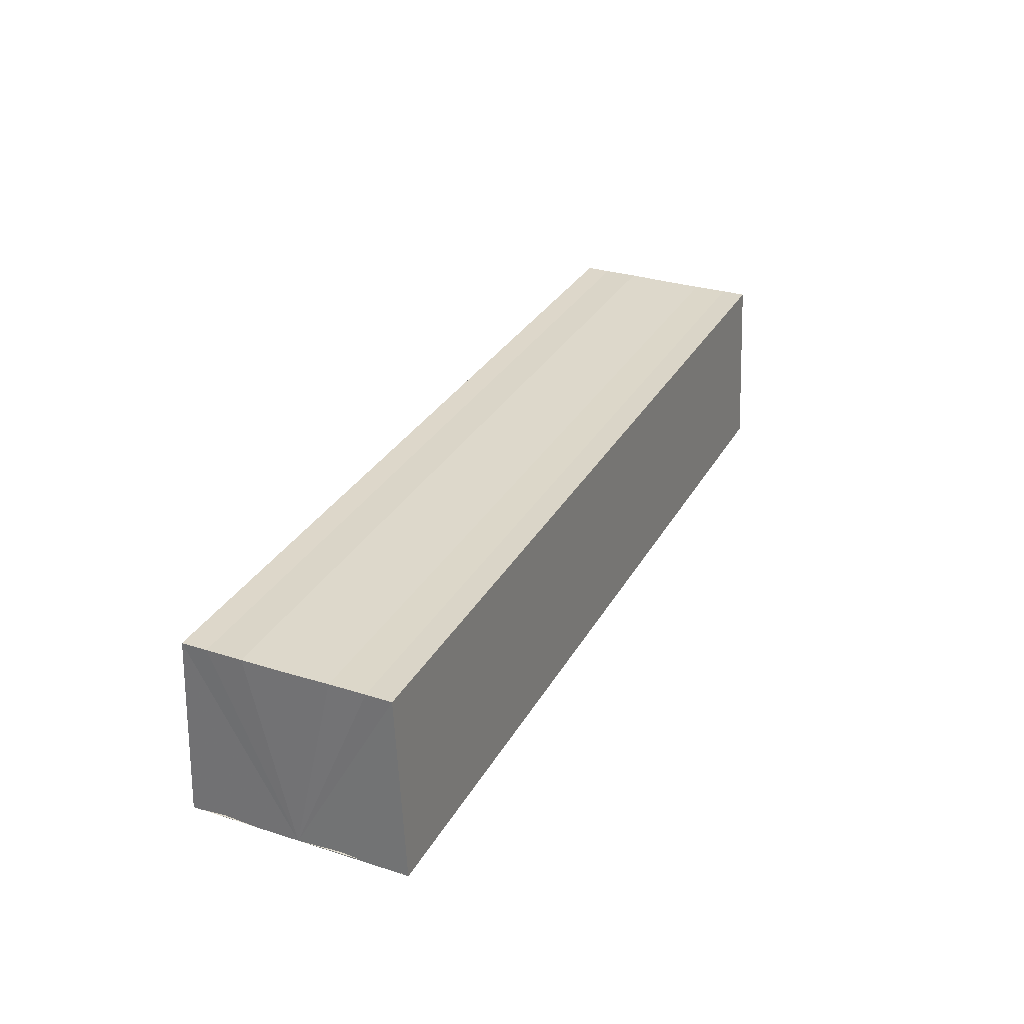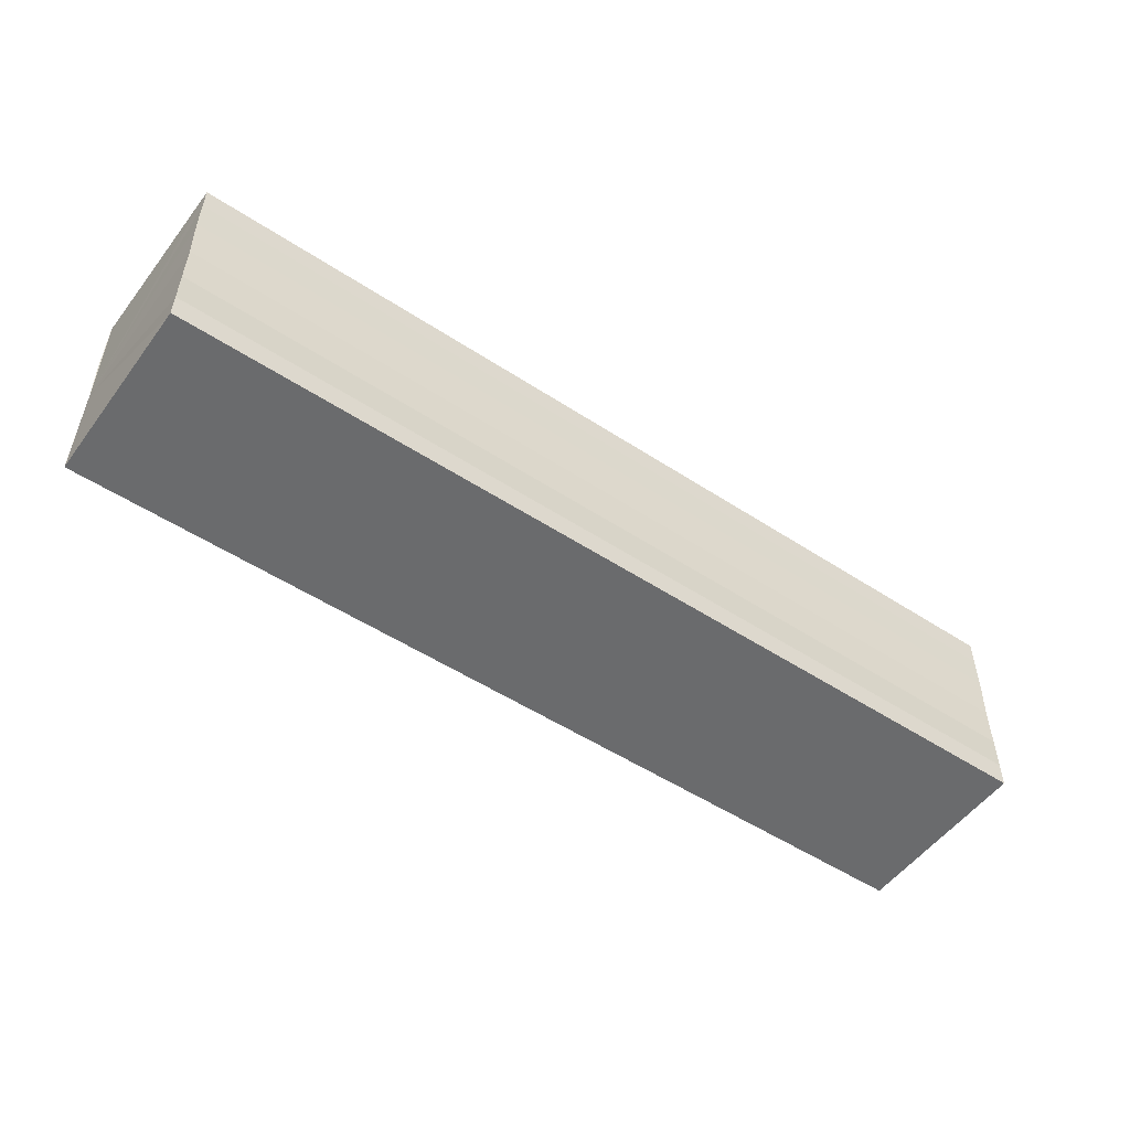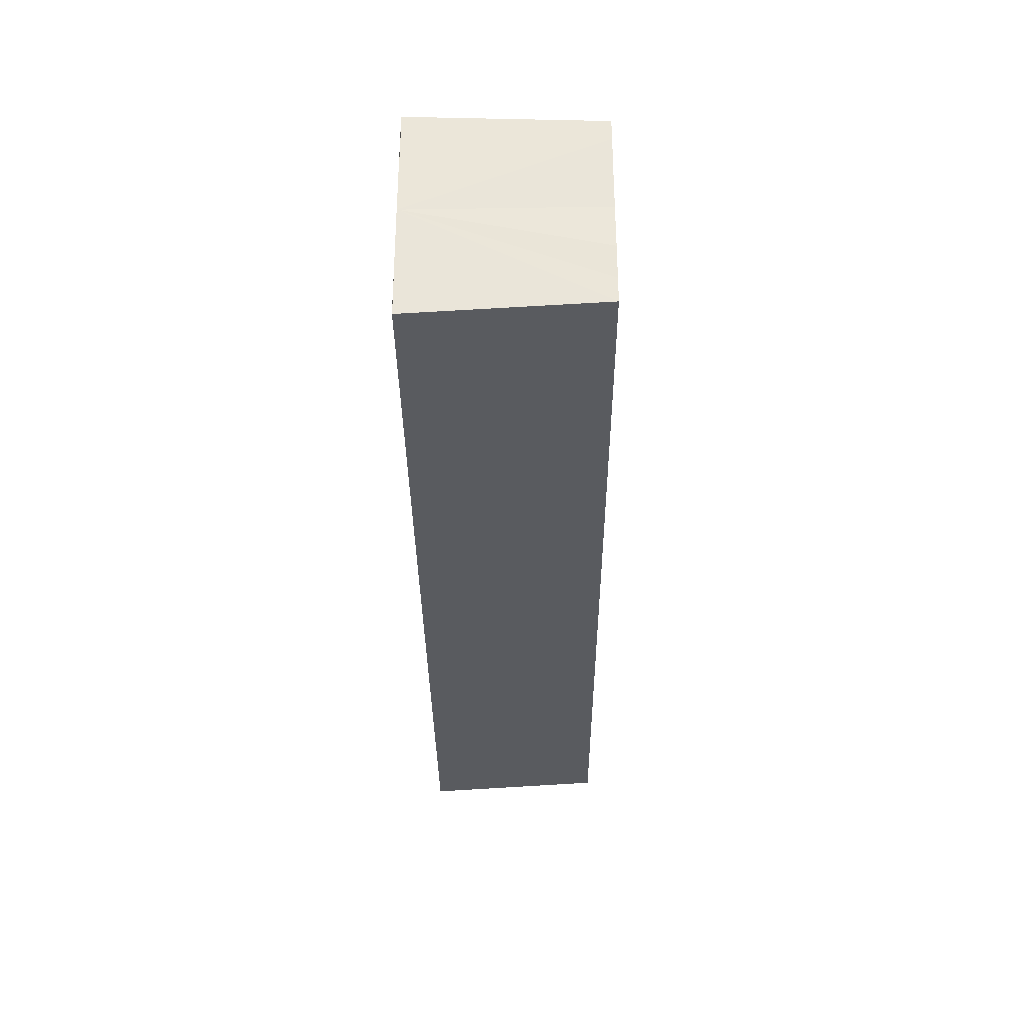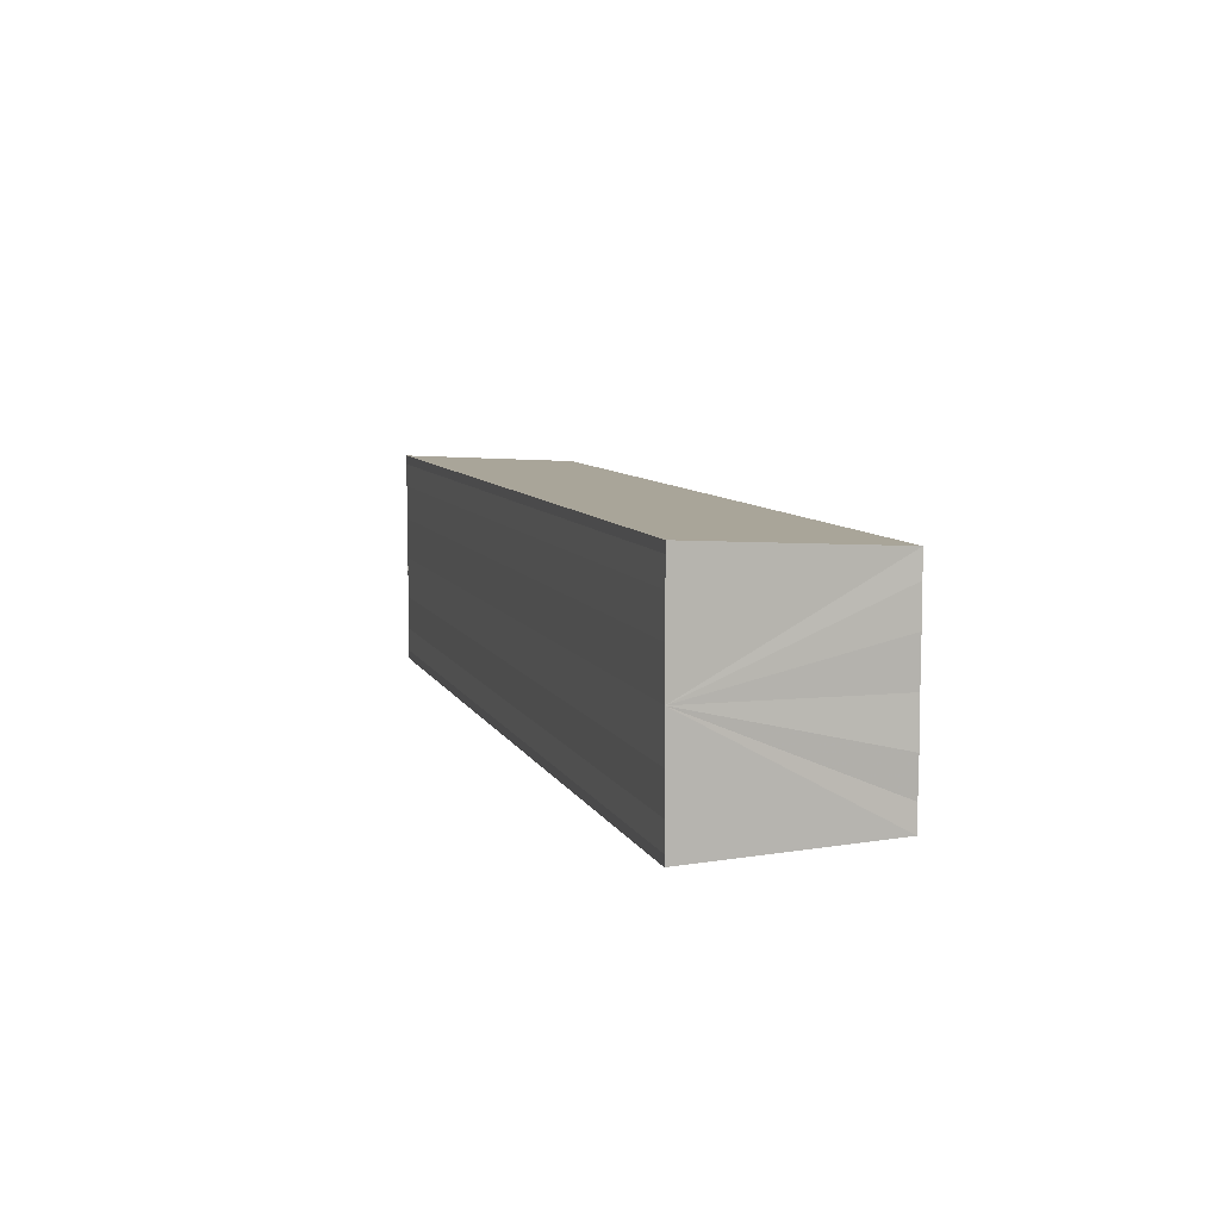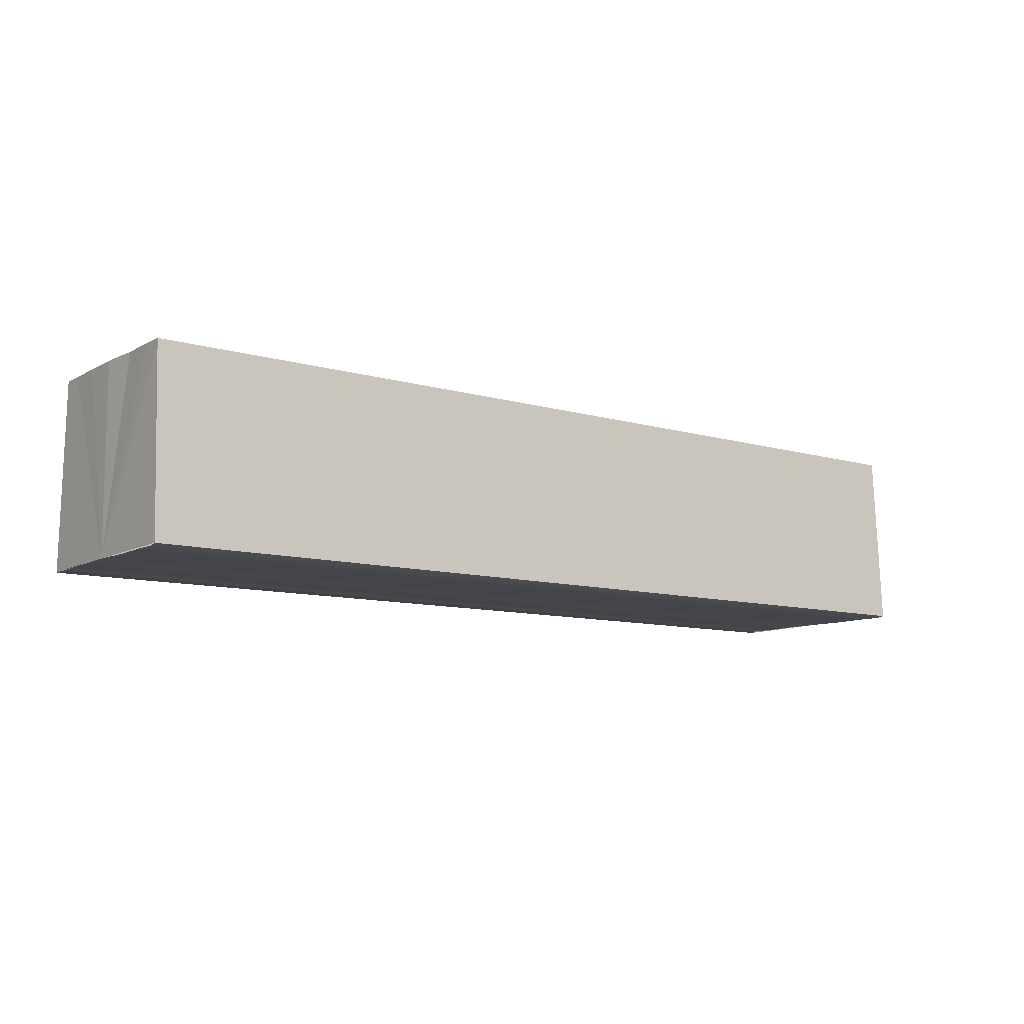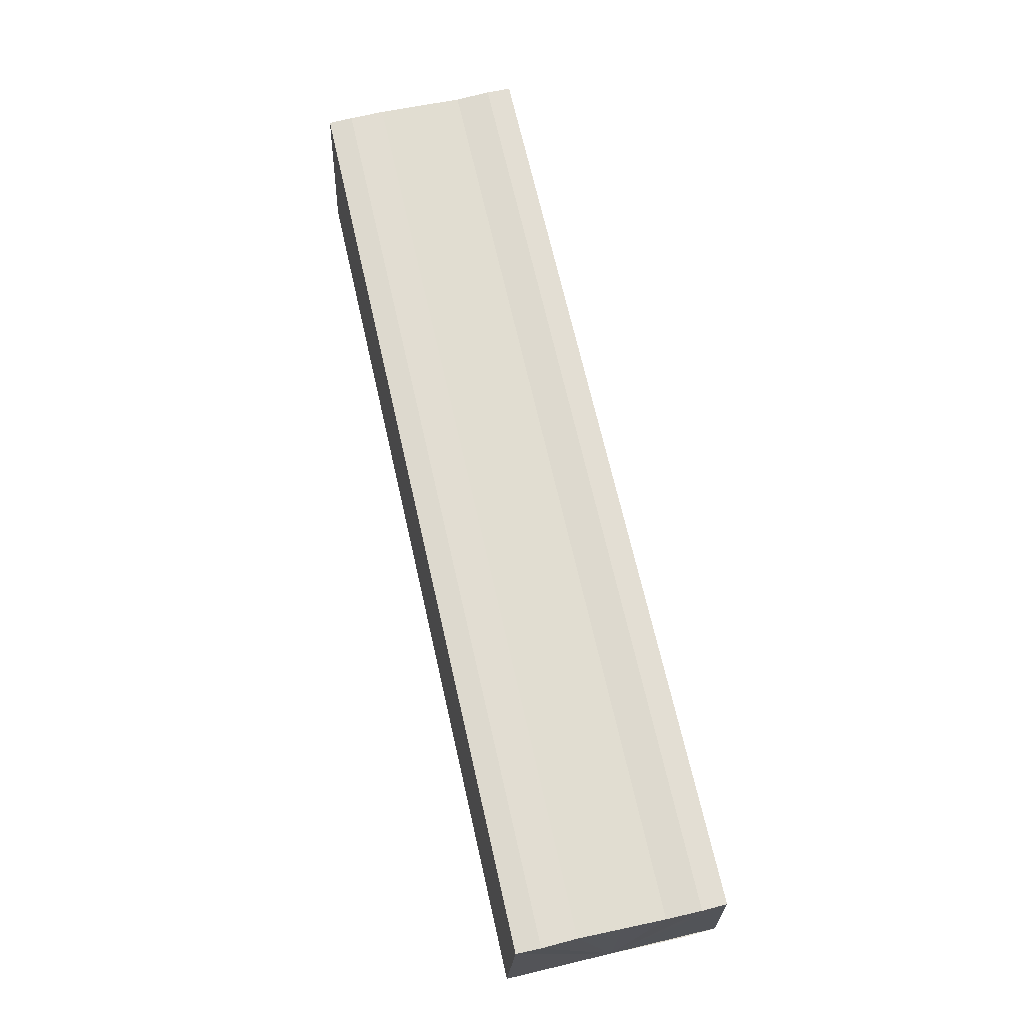
<metadata>
{"format":"obj","ext":"obj","renderer":"f3d","projection":"perspective","resolution":1024,"background":"white","views":[{"elev":30.3,"azim":114.5,"up":"+Y"},{"elev":-51.1,"azim":144.4,"up":"+Z"},{"elev":-33.1,"azim":90.5,"up":"+Z"},{"elev":7.8,"azim":74.0,"up":"+Z"},{"elev":-10.0,"azim":-36.5,"up":"+Y"},{"elev":69.4,"azim":77.2,"up":"+Y"}]}
</metadata>
<code>
o 8470
v 2253 1883 17.07
v 2253 1883 17.07
v 2253 1883 17.07
v 2253 1883 17.07
v 2253 1883 17.07
v 2253 1883 17.06
v 2253 1883 17.07
v 2253 1883 17.07
v 2253 1883 17.07
v 2253 1883 17.07
v 2253 1883 17.07
v 2253 1883 17.08
v 2253 1883 17.08
v 2253 1883 17.07
v 2253 1883 17.07
v 2253 1883 17.07
v 2253 1883 17.07
v 2253 1883 17.07
v 2253 1883 17.07
v 2253 1883 17.07
v 2253 1883 17.07
v 2253 1883 17.07
v 2253 1883 17.07
v 2253 1883 17.06
v 2253 1883 17.06
v 2253 1883 17.07
v 2253 1883 17.07
v 2253 1883 17.06
v 2253 1883 17.06
v 2253 1883 17.06
v 2253 1883 17.06
v 2253 1883 17.06
v 2253 1883 17.07
v 2253 1883 17.07
v 2253 1883 17.07
v 2253 1883 17.07
v 2253 1883 17.08
v 2253 1883 17.08
v 2253 1883 17.08
v 2253 1883 17.08
v 2253 1883 17.08
v 2253 1883 17.08
v 2253 1883 17.08
v 2253 1883 17.08
v 2253 1883 17.08
v 2253 1883 17.08
v 2253 1883 17.07
v 2253 1883 17.07
v 2253 1883 17.07
v 2253 1883 17.07
v 2253 1883 17.07
v 2253 1883 17.08
v 2253 1883 17.07
v 2253 1883 17.07
v 2253 1883 17.07
v 2253 1883 17.07
v 2253 1883 17.07
v 2253 1883 17.06
v 2253 1883 17.06
v 2253 1883 17.07
v 2253 1883 17.07
v 2253 1883 17.07
v 2253 1883 17.07
v 2253 1883 17.06
v 2253 1883 17.06
v 2253 1883 17.06
v 2253 1883 17.06
v 2253 1883 17.06
f 1 2 3
f 2 4 5
f 4 6 7
f 8 1 9
f 10 8 11
f 12 10 13
f 13 14 15
f 15 16 17
f 17 18 19
f 19 20 21
f 21 22 23
f 23 24 25
f 26 24 27
f 26 28 24
f 29 28 30
f 31 32 29
f 26 27 33
f 26 33 34
f 26 34 35
f 26 35 36
f 26 36 37
f 26 37 38
f 39 37 40
f 41 42 39
f 43 38 44
f 45 46 43
f 47 45 43
f 48 45 47
f 49 48 47
f 50 48 49
f 51 50 49
f 26 50 51
f 51 44 52
f 51 52 53
f 51 53 54
f 51 54 55
f 51 55 56
f 51 56 57
f 51 57 58
f 51 58 59
f 60 26 51
f 61 26 60
f 62 61 60
f 63 61 62
f 64 63 62
f 65 63 64
f 66 65 64
f 67 65 68

</code>
